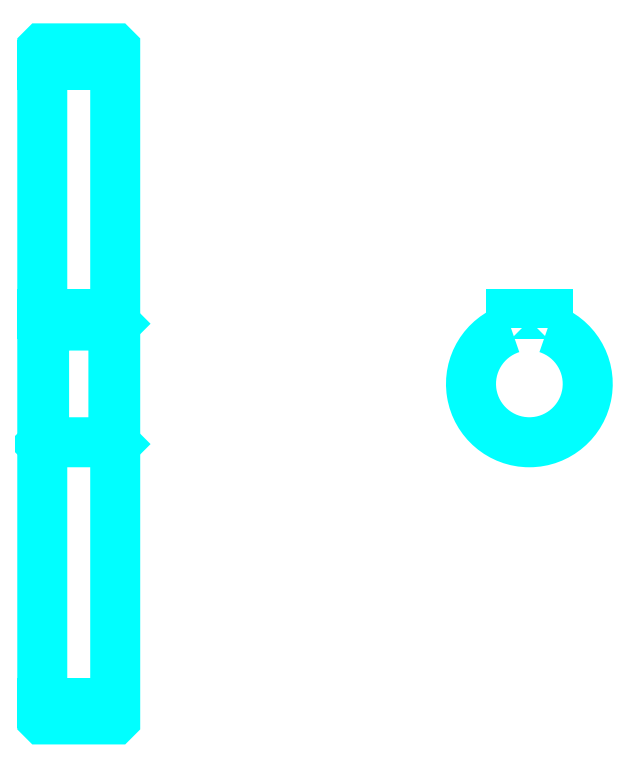
<metadata>
{"format":"dxf","ext":"dxf","renderer":"ezdxf+matplotlib","layout":"modelspace","background":"white","min_lineweight":24,"dpi":150}
</metadata>
<code>
0
SECTION
2
ENTITIES
0
LINE
8
0
10
188.3
20
252.1
30
0
11
208.3
21
252.1
31
0
0
LINE
8
0
10
188.3
20
77.07
30
0
11
208.3
21
77.07
31
0
0
LINE
8
0
10
208.3
20
181.1
30
0
11
207.8
21
180.6
31
0
0
LINE
8
0
10
208.3
20
148.1
30
0
11
207.8
21
148.6
31
0
0
LINE
8
0
10
188.3
20
148.1
30
0
11
188.8
21
148.6
31
0
0
POLYLINE
8
0
66
1
10
0
20
0
30
0
70
2
0
VERTEX
8
0
10
188.3
20
148.1
30
0
70
0
0
VERTEX
8
0
10
188.3
20
72.67
30
0
70
0
0
VERTEX
8
0
10
188.4
20
72.57
30
0
70
0
0
VERTEX
8
0
10
208.2
20
72.57
30
0
70
0
0
VERTEX
8
0
10
208.3
20
72.67
30
0
70
0
0
VERTEX
8
0
10
208.3
20
256.5
30
0
70
0
0
VERTEX
8
0
10
208.2
20
256.6
30
0
70
0
0
VERTEX
8
0
10
188.4
20
256.6
30
0
70
0
0
VERTEX
8
0
10
188.3
20
256.5
30
0
70
0
0
VERTEX
8
0
10
188.3
20
148.1
30
0
70
0
0
SEQEND
8
0
0
POLYLINE
8
0
66
1
10
0
20
0
30
0
70
2
0
VERTEX
8
0
10
188.3
20
181.1
30
0
70
0
0
VERTEX
8
0
10
188.8
20
180.6
30
0
70
0
0
VERTEX
8
0
10
188.8
20
148.6
30
0
70
0
0
VERTEX
8
0
10
207.8
20
148.6
30
0
70
0
0
VERTEX
8
0
10
207.8
20
180.6
30
0
70
0
0
VERTEX
8
0
10
188.8
20
180.6
30
0
70
0
0
SEQEND
8
0
0
ARC
8
0
10
321.8
20
164.6
30
0
40
16
50
108.2
51
71.79
0
POLYLINE
8
0
66
1
10
0
20
0
30
0
70
2
0
VERTEX
8
0
10
326.8
20
179.8
30
0
70
0
0
VERTEX
8
0
10
326.8
20
183.9
30
0
70
0
0
VERTEX
8
0
10
316.8
20
183.9
30
0
70
0
0
VERTEX
8
0
10
316.8
20
179.8
30
0
70
0
0
SEQEND
8
0
0
LINE
8
0
10
188.3
20
183.9
30
0
11
208.3
21
183.9
31
0
0
ENDSEC
0
EOF

</code>
